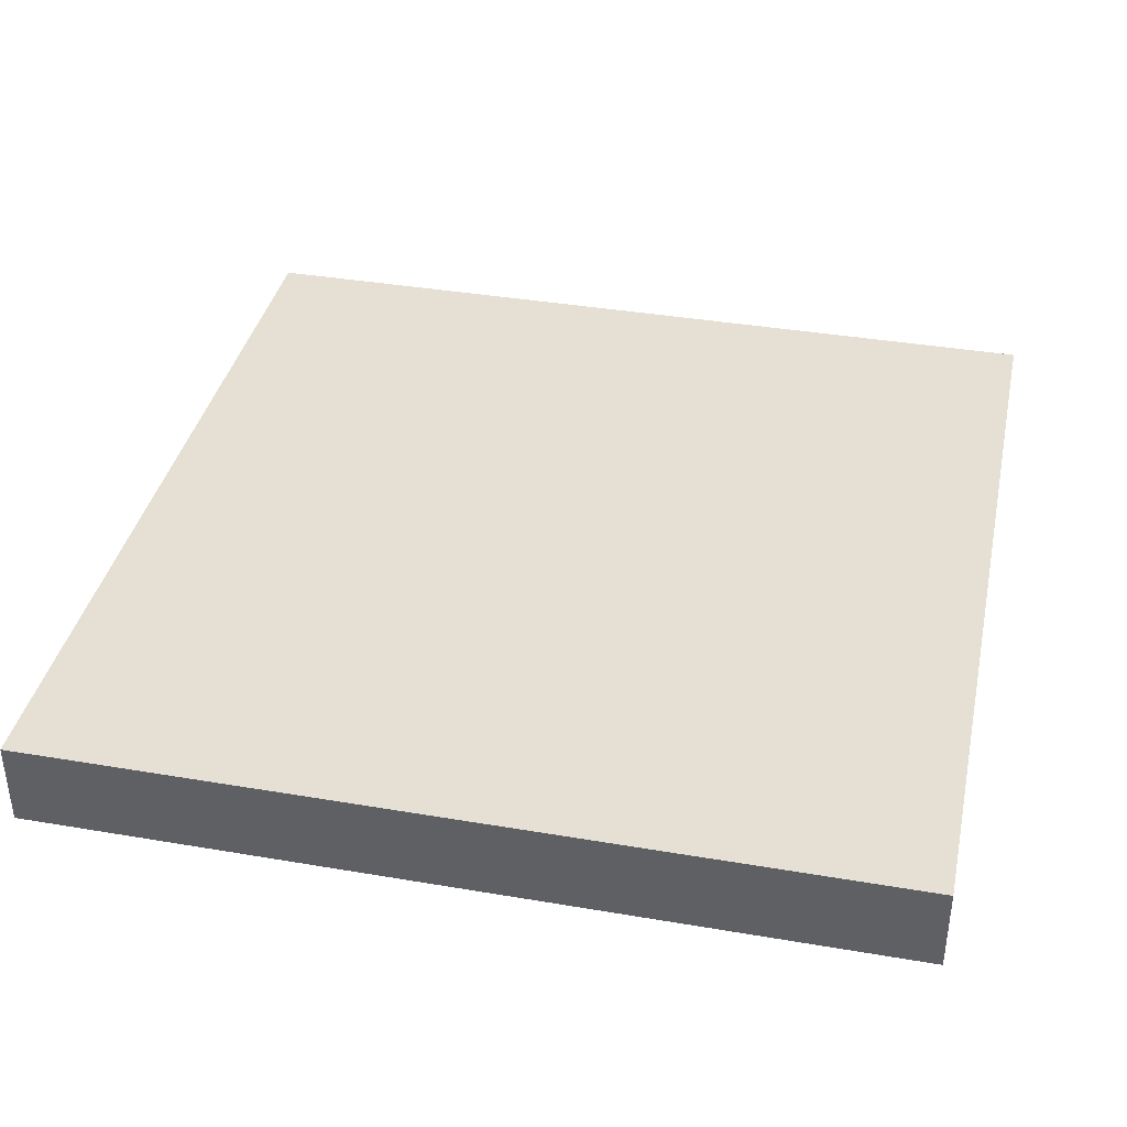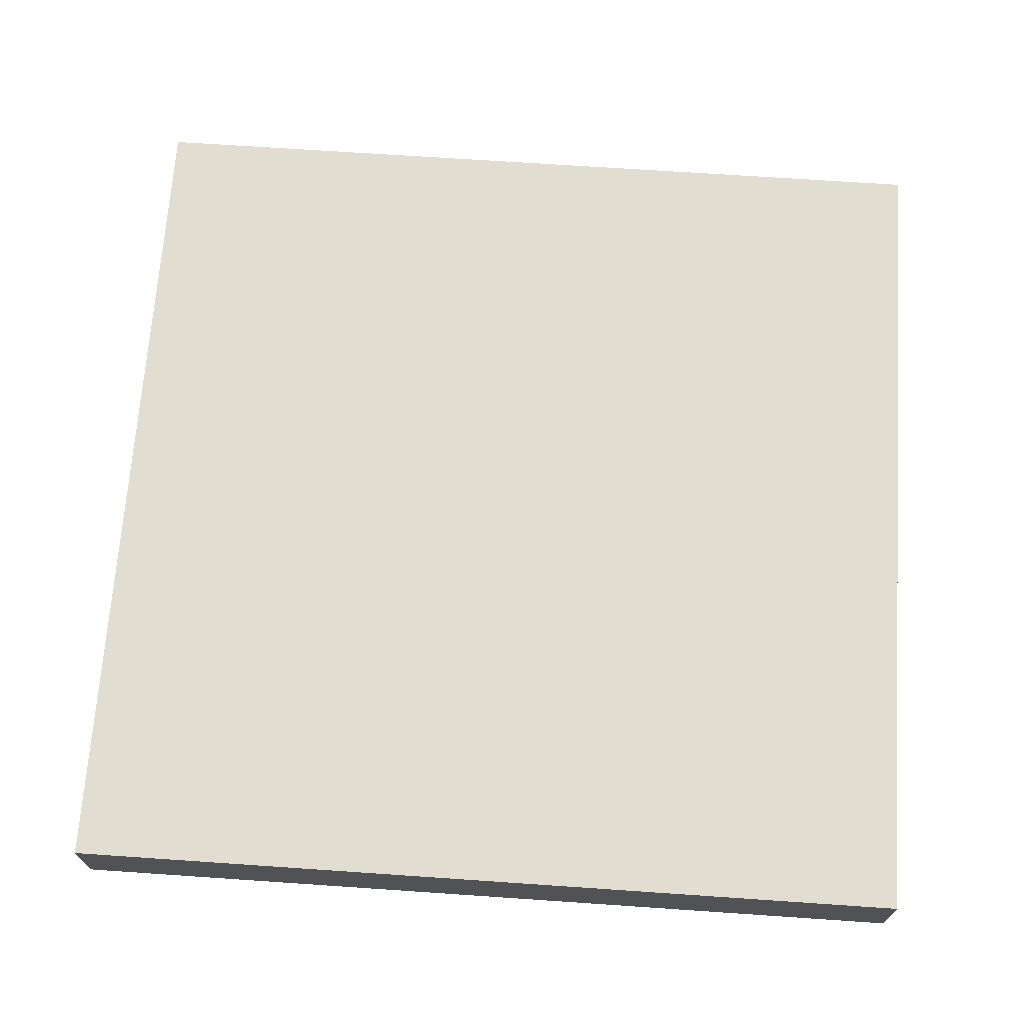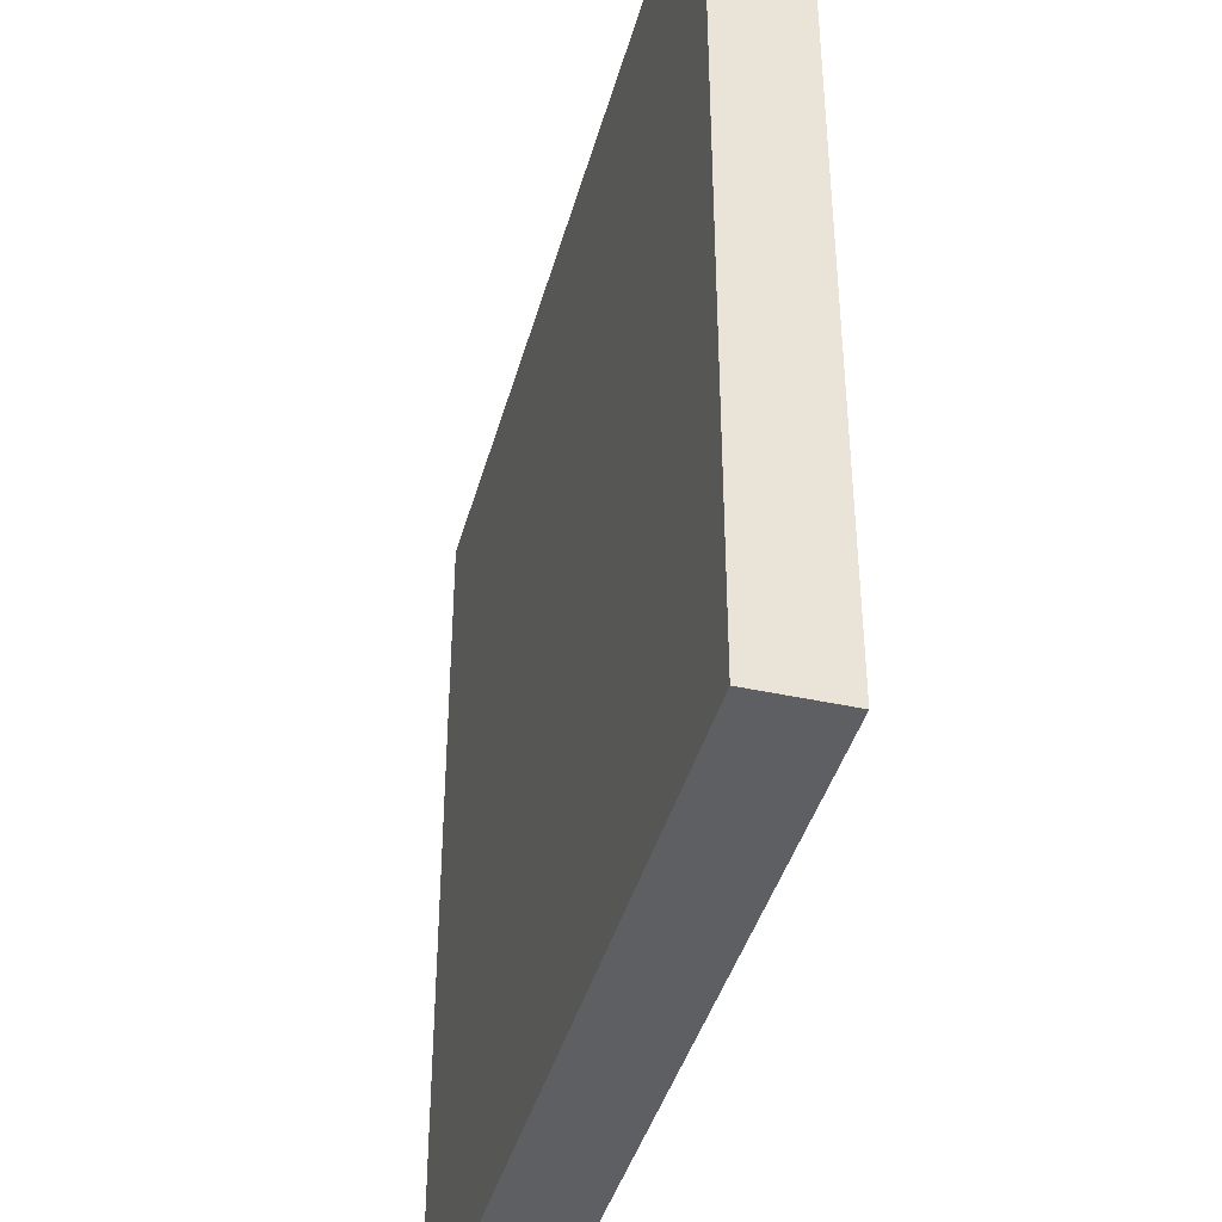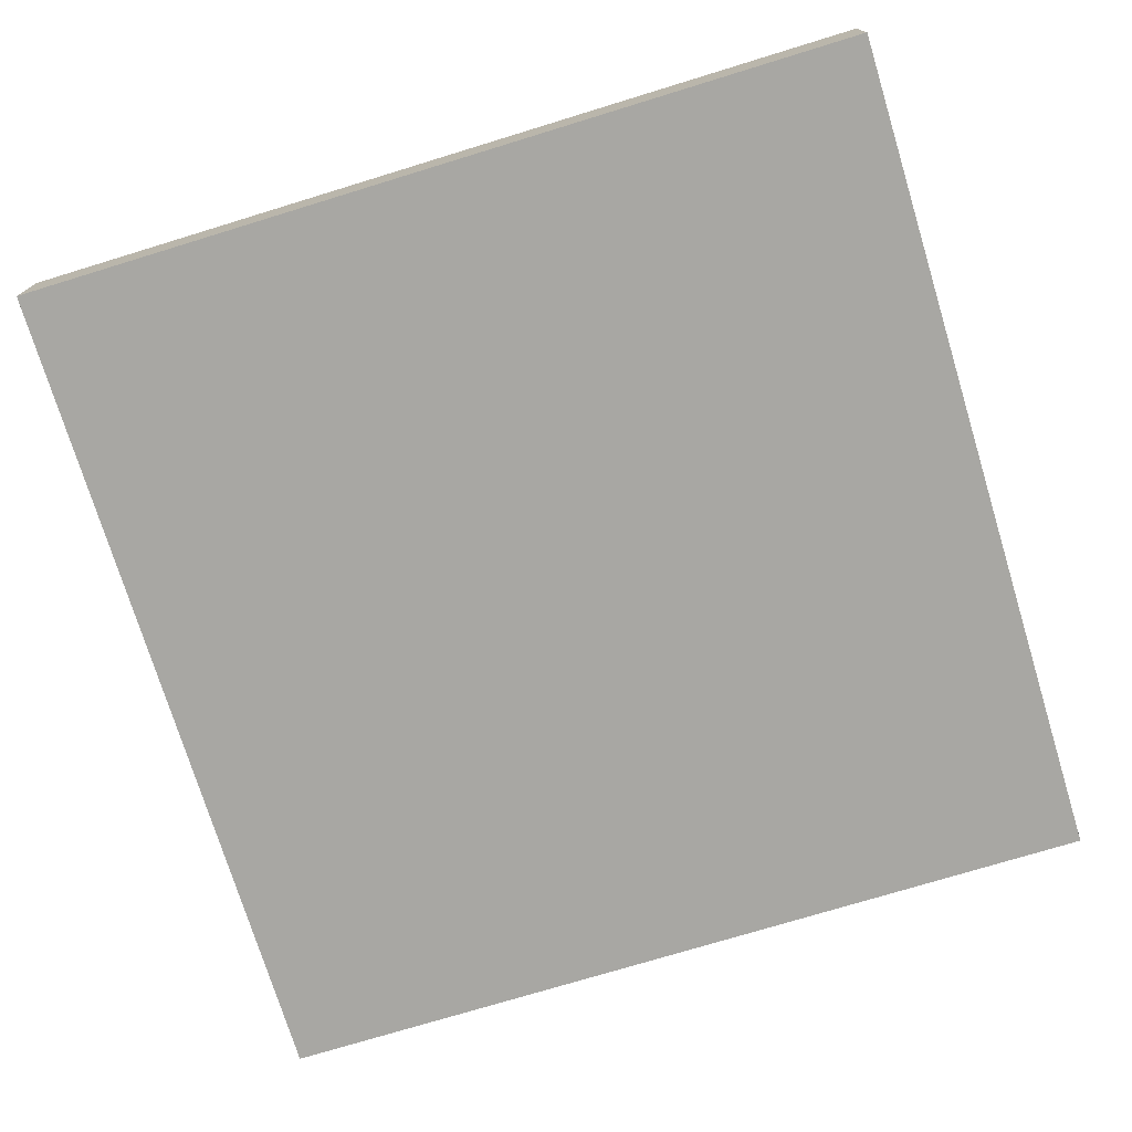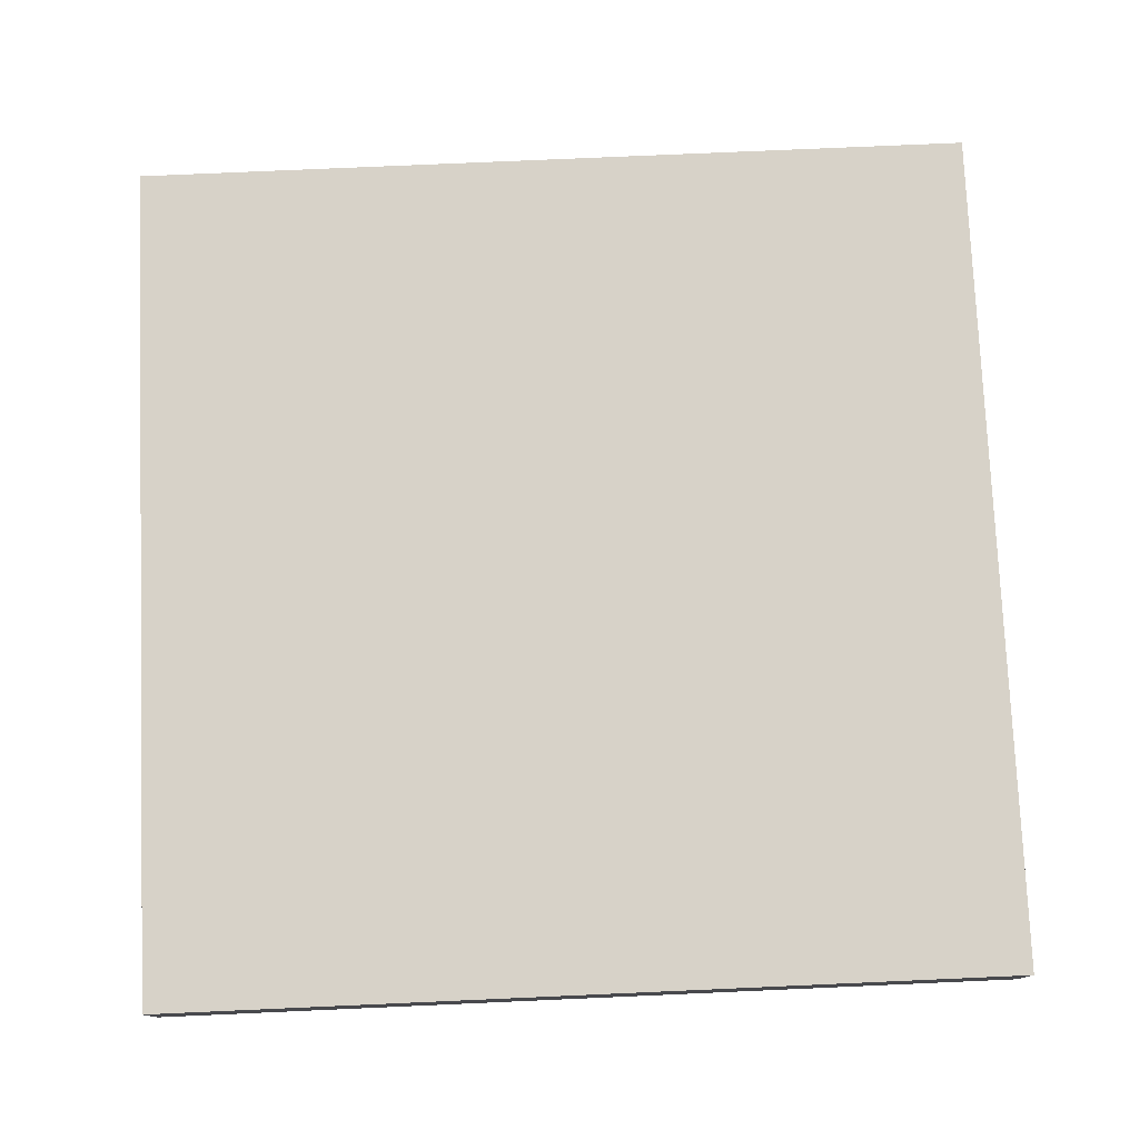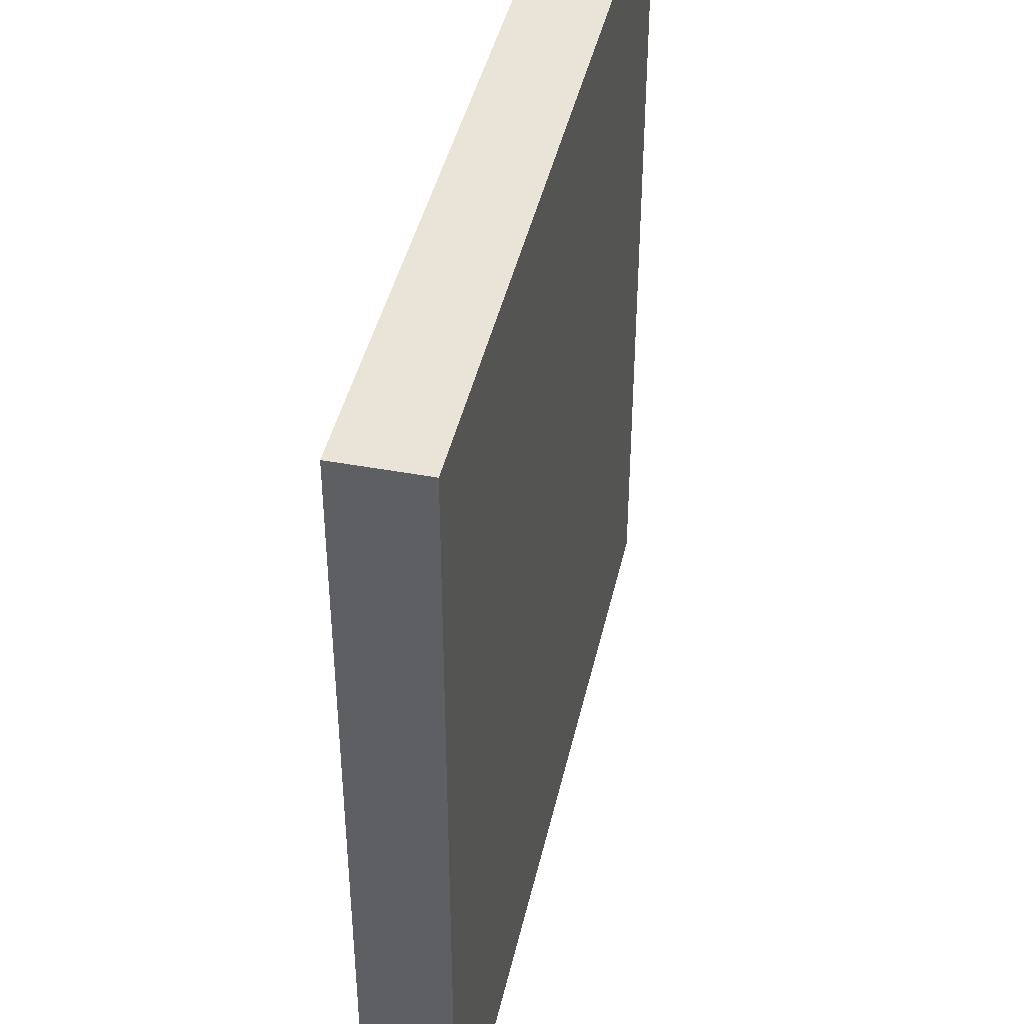
<metadata>
{"format":"obj","ext":"obj","renderer":"f3d","projection":"perspective","resolution":1024,"background":"white","views":[{"elev":38.0,"azim":102.2,"up":"+Y"},{"elev":68.9,"azim":93.9,"up":"+Y"},{"elev":-41.1,"azim":-105.0,"up":"+Z"},{"elev":-74.5,"azim":-163.0,"up":"+Y"},{"elev":77.3,"azim":-2.5,"up":"+Y"},{"elev":42.8,"azim":102.5,"up":"+Z"}]}
</metadata>
<code>
o map_walk
v -1.5 0 1.5
v -1.5 0.3 1.5
v -1.5 0 -1.5
v -1.5 0.3 -1.5
v 1.5 0 1.5
v 1.5 0.3 1.5
v 1.5 0 -1.5
v 1.5 0.3 -1.5
f 6 8 4 2
f 7 5 1 3
f 3 1 2 4
f 5 7 8 6
f 1 5 6 2
f 7 3 4 8

</code>
